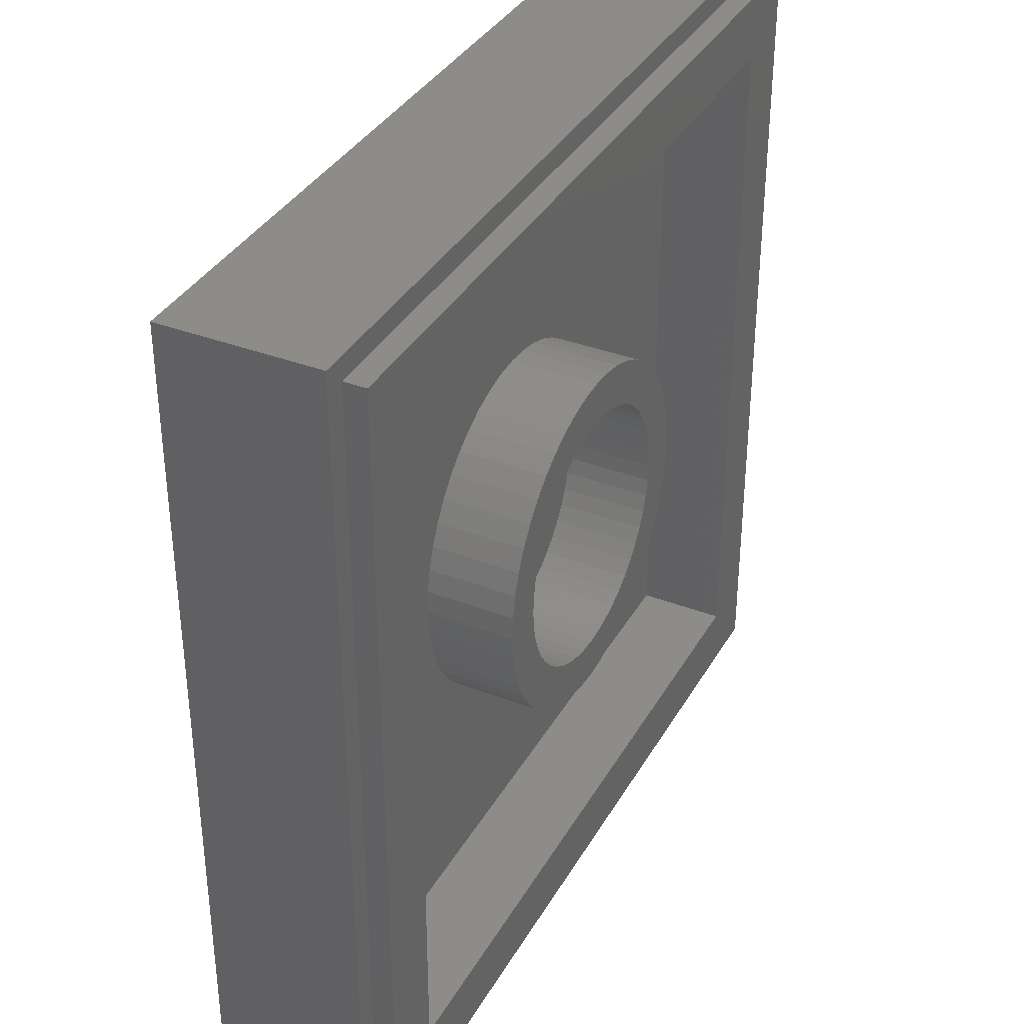
<metadata>
{"format":"stl","ext":"stl","renderer":"f3d","projection":"perspective","resolution":1024,"background":"white","views":[{"elev":36.3,"azim":116.5,"up":"+Z"}]}
</metadata>
<code>
# stl→obj: 431 verts, 854 faces
v -8 2.8 8
v -8 0 8
v 8 0 8
v 8 2.8 8
v -8 2.8 -8
v -8 0 -8
v 8 2.8 -8
v 8 0 -8
v -7.6 3.2 7.6
v -7.6 2.8 7.6
v 7.6 2.8 7.6
v 7.6 3.2 7.6
v -7.6 3.2 -7.6
v -7.6 2.8 -7.6
v 7.6 3.2 -7.6
v 7.6 2.8 -7.6
v -6.4 3.2 6.4
v 6.4 1.6 6.4
v -6.4 1.6 6.4
v 6.4 3.2 6.4
v -6.4 3.2 -6.4
v -6.4 1.6 -6.4
v 6.4 3.2 -6.4
v 6.4 1.6 -6.4
v 2.379 3.2 0.3132
v 2.4 3.2 0
v 2.4 1.6 0
v 2.379 1.6 0.3132
v 2.318 3.2 0.6211
v 2.318 1.6 0.6211
v 2.217 3.2 0.9185
v 2.217 1.6 0.9185
v 2.078 3.2 1.2
v 2.078 1.6 1.2
v 1.904 3.2 1.461
v 1.904 1.6 1.461
v 1.697 3.2 1.697
v 1.697 1.6 1.697
v 1.461 3.2 1.904
v 1.461 1.6 1.904
v 1.2 3.2 2.078
v 1.2 1.6 2.078
v 0.9185 3.2 2.217
v 0.9185 1.6 2.217
v 0.6211 3.2 2.318
v 0.6211 1.6 2.318
v 0.3132 3.2 2.379
v 0.3132 1.6 2.379
v 0 3.2 2.4
v 0 1.6 2.4
v -0.3132 3.2 2.379
v -0.3132 1.6 2.379
v -0.6211 3.2 2.318
v -0.6211 1.6 2.318
v -0.9185 3.2 2.217
v -0.9185 1.6 2.217
v -1.2 3.2 2.078
v -1.2 1.6 2.078
v -1.461 3.2 1.904
v -1.461 1.6 1.904
v -1.697 3.2 1.697
v -1.697 1.6 1.697
v -1.904 3.2 1.461
v -1.904 1.6 1.461
v -2.078 3.2 1.2
v -2.078 1.6 1.2
v -2.217 3.2 0.9185
v -2.217 1.6 0.9185
v -2.318 3.2 0.6211
v -2.318 1.6 0.6211
v -2.379 3.2 0.3132
v -2.379 1.6 0.3132
v -2.4 3.2 0
v -2.4 1.6 0
v -2.379 3.2 -0.3132
v -2.379 1.6 -0.3132
v -2.318 3.2 -0.6211
v -2.318 1.6 -0.6211
v -2.217 3.2 -0.9185
v -2.217 1.6 -0.9185
v -2.078 3.2 -1.2
v -2.078 1.6 -1.2
v -1.904 3.2 -1.461
v -1.904 1.6 -1.461
v -1.697 3.2 -1.697
v -1.697 1.6 -1.697
v -1.461 3.2 -1.904
v -1.461 1.6 -1.904
v -1.2 3.2 -2.078
v -1.2 1.6 -2.078
v -0.9185 3.2 -2.217
v -0.9185 1.6 -2.217
v -0.6211 3.2 -2.318
v -0.6211 1.6 -2.318
v -0.3132 3.2 -2.379
v -0.3132 1.6 -2.379
v 0 3.2 -2.4
v 0 1.6 -2.4
v 0.3132 3.2 -2.379
v 0.3132 1.6 -2.379
v 0.6211 3.2 -2.318
v 0.6211 1.6 -2.318
v 0.9185 3.2 -2.217
v 0.9185 1.6 -2.217
v 1.2 3.2 -2.078
v 1.2 1.6 -2.078
v 1.461 3.2 -1.904
v 1.461 1.6 -1.904
v 1.697 3.2 -1.697
v 1.697 1.6 -1.697
v 1.904 3.2 -1.461
v 1.904 1.6 -1.461
v 2.078 3.2 -1.2
v 2.078 1.6 -1.2
v 2.217 3.2 -0.9185
v 2.217 1.6 -0.9185
v 2.318 3.2 -0.6211
v 2.318 1.6 -0.6211
v 2.379 3.2 -0.3132
v 2.379 1.6 -0.3132
v 3.172 3.2 0.4176
v 3.2 1.6 0
v 3.2 3.2 0
v 3.172 1.6 0.4176
v 3.091 3.2 0.8282
v 3.091 1.6 0.8282
v 2.957 3.2 1.225
v 2.957 1.6 1.225
v 2.771 3.2 1.6
v 2.771 1.6 1.6
v 2.539 3.2 1.948
v 2.539 1.6 1.948
v 2.263 3.2 2.263
v 2.263 1.6 2.263
v 1.948 3.2 2.539
v 1.948 1.6 2.539
v 1.6 3.2 2.771
v 1.6 1.6 2.771
v 1.225 3.2 2.957
v 1.225 1.6 2.957
v 0.8282 3.2 3.091
v 0.8282 1.6 3.091
v 0.4176 3.2 3.172
v 0.4176 1.6 3.172
v 0 3.2 3.2
v 0 1.6 3.2
v -0.4176 3.2 3.172
v -0.4176 1.6 3.172
v -0.8282 3.2 3.091
v -0.8282 1.6 3.091
v -1.225 3.2 2.957
v -1.225 1.6 2.957
v -1.6 3.2 2.771
v -1.6 1.6 2.771
v -1.948 3.2 2.539
v -1.948 1.6 2.539
v -2.263 3.2 2.263
v -2.263 1.6 2.263
v -2.539 3.2 1.948
v -2.539 1.6 1.948
v -2.771 3.2 1.6
v -2.771 1.6 1.6
v -2.957 3.2 1.225
v -2.957 1.6 1.225
v -3.091 3.2 0.8282
v -3.091 1.6 0.8282
v -3.172 3.2 0.4176
v -3.172 1.6 0.4176
v -3.2 3.2 0
v -3.2 1.6 0
v -3.172 3.2 -0.4176
v -3.172 1.6 -0.4176
v -3.091 3.2 -0.8282
v -3.091 1.6 -0.8282
v -2.957 3.2 -1.225
v -2.957 1.6 -1.225
v -2.771 3.2 -1.6
v -2.771 1.6 -1.6
v -2.539 3.2 -1.948
v -2.539 1.6 -1.948
v -2.263 3.2 -2.263
v -2.263 1.6 -2.263
v -1.948 3.2 -2.539
v -1.948 1.6 -2.539
v -1.6 3.2 -2.771
v -1.6 1.6 -2.771
v -1.225 3.2 -2.957
v -1.225 1.6 -2.957
v -0.8282 3.2 -3.091
v -0.8282 1.6 -3.091
v -0.4176 3.2 -3.172
v -0.4176 1.6 -3.172
v 0 3.2 -3.2
v 0 1.6 -3.2
v 0.4176 3.2 -3.172
v 0.4176 1.6 -3.172
v 0.8282 3.2 -3.091
v 0.8282 1.6 -3.091
v 1.225 3.2 -2.957
v 1.225 1.6 -2.957
v 1.6 3.2 -2.771
v 1.6 1.6 -2.771
v 1.948 3.2 -2.539
v 1.948 1.6 -2.539
v 2.263 3.2 -2.263
v 2.263 1.6 -2.263
v 2.539 3.2 -1.948
v 2.539 1.6 -1.948
v 2.771 3.2 -1.6
v 2.771 1.6 -1.6
v 2.957 3.2 -1.225
v 2.957 1.6 -1.225
v 3.091 3.2 -0.8282
v 3.091 1.6 -0.8282
v 3.172 3.2 -0.4176
v 3.172 1.6 -0.4176
v 0 1.6 0
v 3.2 1.6 3.2
v -3.2 1.6 3.2
v -3.2 1.6 -3.2
v 3.2 1.6 -3.2
v 3.7 0 3.4
v 3.2 0 3.4
v 3.204 0 3.269
v 3.217 0 3.141
v 3.238 0 3.017
v 3.267 0 2.9
v 3.303 0 2.791
v 3.346 0 2.693
v 3.396 0 2.607
v 3.45 0 2.534
v 3.509 0 2.476
v 3.571 0 2.434
v 3.635 0 2.409
v 3.7 0 2.4
v 3.765 0 2.409
v 3.829 0 2.434
v 3.891 0 2.476
v 3.95 0 2.534
v 4.004 0 2.607
v 4.054 0 2.693
v 4.097 0 2.791
v 4.133 0 2.9
v 4.162 0 3.017
v 4.183 0 3.141
v 4.196 0 3.269
v 4.2 0 3.4
v 4.196 0 3.53
v 4.183 0 3.659
v 4.162 0 3.783
v 4.133 0 3.9
v 4.097 0 4.009
v 4.054 0 4.107
v 4.004 0 4.193
v 3.95 0 4.266
v 3.891 0 4.324
v 3.829 0 4.366
v 3.765 0 4.391
v 3.7 0 4.4
v 3.635 0 4.391
v 3.571 0 4.366
v 3.509 0 4.324
v 3.45 0 4.266
v 3.396 0 4.193
v 3.346 0 4.107
v 3.303 0 4.009
v 3.267 0 3.9
v 3.238 0 3.783
v 3.217 0 3.659
v 3.204 0 3.53
v 3.2 0 2.4
v 4.2 0 2.4
v 4.2 0 4.4
v 3.2 0 4.4
v 3.7 0 -1.6
v 2.5 0 1.7
v 2.51 0 1.269
v 3.543 0 -1.572
v 2.541 0 0.846
v 3.389 0 -1.488
v 2.591 0 0.4371
v 3.241 0 -1.349
v 2.661 0 0.05
v 3.1 0 -1.158
v 2.748 0 -0.309
v 2.969 0 -0.9182
v 2.852 0 -0.6334
v 4.89 0 1.269
v 4.9 0 1.7
v 3.857 0 -1.572
v 4.859 0 0.846
v 4.011 0 -1.488
v 4.809 0 0.4371
v 4.159 0 -1.349
v 4.739 0 0.05
v 4.3 0 -1.158
v 4.652 0 -0.309
v 4.431 0 -0.9182
v 4.548 0 -0.6334
v 4.548 0 4.033
v 4.89 0 2.131
v 4.652 0 3.709
v 4.859 0 2.554
v 4.739 0 3.35
v 4.809 0 2.963
v 2.852 0 4.033
v 2.51 0 2.131
v 2.748 0 3.709
v 2.541 0 2.554
v 2.661 0 3.35
v 2.591 0 2.963
v 3.857 0 4.972
v 3.7 0 5
v 4.431 0 4.318
v 4.011 0 4.888
v 4.3 0 4.558
v 4.159 0 4.749
v 3.543 0 4.972
v 2.969 0 4.318
v 3.389 0 4.888
v 3.1 0 4.558
v 3.241 0 4.749
v 2.5 0 -1.6
v 4.9 0 -1.6
v 4.9 0 5
v 2.5 0 5
v -3.7 0 3.4
v -4.2 0 3.4
v -4.196 0 3.269
v -4.183 0 3.141
v -4.162 0 3.017
v -4.133 0 2.9
v -4.097 0 2.791
v -4.054 0 2.693
v -4.004 0 2.607
v -3.95 0 2.534
v -3.891 0 2.476
v -3.829 0 2.434
v -3.765 0 2.409
v -3.7 0 2.4
v -3.635 0 2.409
v -3.571 0 2.434
v -3.509 0 2.476
v -3.45 0 2.534
v -3.396 0 2.607
v -3.346 0 2.693
v -3.303 0 2.791
v -3.267 0 2.9
v -3.238 0 3.017
v -3.217 0 3.141
v -3.204 0 3.269
v -3.2 0 3.4
v -3.204 0 3.53
v -3.217 0 3.659
v -3.238 0 3.783
v -3.267 0 3.9
v -3.303 0 4.009
v -3.346 0 4.107
v -3.396 0 4.193
v -3.45 0 4.266
v -3.509 0 4.324
v -3.571 0 4.366
v -3.635 0 4.391
v -3.7 0 4.4
v -3.765 0 4.391
v -3.829 0 4.366
v -3.891 0 4.324
v -3.95 0 4.266
v -4.004 0 4.193
v -4.054 0 4.107
v -4.097 0 4.009
v -4.133 0 3.9
v -4.162 0 3.783
v -4.183 0 3.659
v -4.196 0 3.53
v -4.2 0 2.4
v -3.2 0 2.4
v -3.2 0 4.4
v -4.2 0 4.4
v -3.7 0 -1.6
v -4.9 0 1.7
v -4.89 0 1.269
v -3.857 0 -1.572
v -4.859 0 0.846
v -4.011 0 -1.488
v -4.809 0 0.4371
v -4.159 0 -1.349
v -4.739 0 0.05
v -4.3 0 -1.158
v -4.652 0 -0.309
v -4.431 0 -0.9182
v -4.548 0 -0.6334
v -2.51 0 1.269
v -2.5 0 1.7
v -3.543 0 -1.572
v -2.541 0 0.846
v -3.389 0 -1.488
v -2.591 0 0.4371
v -3.241 0 -1.349
v -2.661 0 0.05
v -3.1 0 -1.158
v -2.748 0 -0.309
v -2.969 0 -0.9182
v -2.852 0 -0.6334
v -2.852 0 4.033
v -2.51 0 2.131
v -2.748 0 3.709
v -2.541 0 2.554
v -2.661 0 3.35
v -2.591 0 2.963
v -4.548 0 4.033
v -4.89 0 2.131
v -4.652 0 3.709
v -4.859 0 2.554
v -4.739 0 3.35
v -4.809 0 2.963
v -3.543 0 4.972
v -3.7 0 5
v -2.969 0 4.318
v -3.389 0 4.888
v -3.1 0 4.558
v -3.241 0 4.749
v -3.857 0 4.972
v -4.431 0 4.318
v -4.011 0 4.888
v -4.3 0 4.558
v -4.159 0 4.749
v -4.9 0 -1.6
v -2.5 0 -1.6
v -2.5 0 5
v -4.9 0 5
f 1 2 3
f 3 4 1
f 5 6 2
f 2 1 5
f 7 8 6
f 6 5 7
f 4 3 8
f 8 7 4
f 9 10 11
f 11 12 9
f 13 14 10
f 10 9 13
f 15 16 14
f 14 13 15
f 12 11 16
f 16 15 12
f 17 18 19
f 18 17 20
f 21 19 22
f 19 21 17
f 23 22 24
f 22 23 21
f 20 24 18
f 24 20 23
f 25 26 27
f 27 28 25
f 29 25 28
f 28 30 29
f 31 29 30
f 30 32 31
f 33 31 32
f 32 34 33
f 35 33 34
f 34 36 35
f 37 35 36
f 36 38 37
f 39 37 38
f 38 40 39
f 41 39 40
f 40 42 41
f 43 41 42
f 42 44 43
f 45 43 44
f 44 46 45
f 47 45 46
f 46 48 47
f 49 47 48
f 48 50 49
f 51 49 50
f 50 52 51
f 53 51 52
f 52 54 53
f 55 53 54
f 54 56 55
f 57 55 56
f 56 58 57
f 59 57 58
f 58 60 59
f 61 59 60
f 60 62 61
f 63 61 62
f 62 64 63
f 65 63 64
f 64 66 65
f 67 65 66
f 66 68 67
f 69 67 68
f 68 70 69
f 71 69 70
f 70 72 71
f 73 71 72
f 72 74 73
f 75 73 74
f 74 76 75
f 77 75 76
f 76 78 77
f 79 77 78
f 78 80 79
f 81 79 80
f 80 82 81
f 83 81 82
f 82 84 83
f 85 83 84
f 84 86 85
f 87 85 86
f 86 88 87
f 89 87 88
f 88 90 89
f 91 89 90
f 90 92 91
f 93 91 92
f 92 94 93
f 95 93 94
f 94 96 95
f 97 95 96
f 96 98 97
f 99 97 98
f 98 100 99
f 101 99 100
f 100 102 101
f 103 101 102
f 102 104 103
f 105 103 104
f 104 106 105
f 107 105 106
f 106 108 107
f 109 107 108
f 108 110 109
f 111 109 110
f 110 112 111
f 113 111 112
f 112 114 113
f 115 113 114
f 114 116 115
f 117 115 116
f 116 118 117
f 119 117 118
f 118 120 119
f 26 119 120
f 120 27 26
f 121 122 123
f 122 121 124
f 125 124 121
f 124 125 126
f 127 126 125
f 126 127 128
f 129 128 127
f 128 129 130
f 131 130 129
f 130 131 132
f 133 132 131
f 132 133 134
f 135 134 133
f 134 135 136
f 137 136 135
f 136 137 138
f 139 138 137
f 138 139 140
f 141 140 139
f 140 141 142
f 143 142 141
f 142 143 144
f 145 144 143
f 144 145 146
f 147 146 145
f 146 147 148
f 149 148 147
f 148 149 150
f 151 150 149
f 150 151 152
f 153 152 151
f 152 153 154
f 155 154 153
f 154 155 156
f 157 156 155
f 156 157 158
f 159 158 157
f 158 159 160
f 161 160 159
f 160 161 162
f 163 162 161
f 162 163 164
f 165 164 163
f 164 165 166
f 167 166 165
f 166 167 168
f 169 168 167
f 168 169 170
f 171 170 169
f 170 171 172
f 173 172 171
f 172 173 174
f 175 174 173
f 174 175 176
f 177 176 175
f 176 177 178
f 179 178 177
f 178 179 180
f 181 180 179
f 180 181 182
f 183 182 181
f 182 183 184
f 185 184 183
f 184 185 186
f 187 186 185
f 186 187 188
f 189 188 187
f 188 189 190
f 191 190 189
f 190 191 192
f 193 192 191
f 192 193 194
f 195 194 193
f 194 195 196
f 197 196 195
f 196 197 198
f 199 198 197
f 198 199 200
f 201 200 199
f 200 201 202
f 203 202 201
f 202 203 204
f 205 204 203
f 204 205 206
f 207 206 205
f 206 207 208
f 209 208 207
f 208 209 210
f 211 210 209
f 210 211 212
f 213 212 211
f 212 213 214
f 215 214 213
f 214 215 216
f 123 216 215
f 216 123 122
f 123 25 121
f 25 123 26
f 121 29 125
f 29 121 25
f 125 31 127
f 31 125 29
f 127 33 129
f 33 127 31
f 129 35 131
f 35 129 33
f 131 37 133
f 37 131 35
f 133 39 135
f 39 133 37
f 135 41 137
f 41 135 39
f 137 43 139
f 43 137 41
f 139 45 141
f 45 139 43
f 141 47 143
f 47 141 45
f 143 49 145
f 49 143 47
f 145 51 147
f 51 145 49
f 147 53 149
f 53 147 51
f 149 55 151
f 55 149 53
f 151 57 153
f 57 151 55
f 153 59 155
f 59 153 57
f 155 61 157
f 61 155 59
f 157 63 159
f 63 157 61
f 159 65 161
f 65 159 63
f 161 67 163
f 67 161 65
f 163 69 165
f 69 163 67
f 165 71 167
f 71 165 69
f 167 73 169
f 73 167 71
f 169 75 171
f 75 169 73
f 171 77 173
f 77 171 75
f 173 79 175
f 79 173 77
f 175 81 177
f 81 175 79
f 177 83 179
f 83 177 81
f 179 85 181
f 85 179 83
f 181 87 183
f 87 181 85
f 183 89 185
f 89 183 87
f 185 91 187
f 91 185 89
f 187 93 189
f 93 187 91
f 189 95 191
f 95 189 93
f 191 97 193
f 97 191 95
f 193 99 195
f 99 193 97
f 195 101 197
f 101 195 99
f 197 103 199
f 103 197 101
f 199 105 201
f 105 199 103
f 201 107 203
f 107 201 105
f 203 109 205
f 109 203 107
f 205 111 207
f 111 205 109
f 207 113 209
f 113 207 111
f 209 115 211
f 115 209 113
f 211 117 213
f 117 211 115
f 213 119 215
f 119 213 117
f 215 26 123
f 26 215 119
f 217 28 27
f 217 30 28
f 217 32 30
f 217 34 32
f 217 36 34
f 217 38 36
f 217 40 38
f 217 42 40
f 217 44 42
f 217 46 44
f 217 48 46
f 217 50 48
f 217 52 50
f 217 54 52
f 217 56 54
f 217 58 56
f 217 60 58
f 217 62 60
f 217 64 62
f 217 66 64
f 217 68 66
f 217 70 68
f 217 72 70
f 217 74 72
f 217 76 74
f 217 78 76
f 217 80 78
f 217 82 80
f 217 84 82
f 217 86 84
f 217 88 86
f 217 90 88
f 217 92 90
f 217 94 92
f 217 96 94
f 217 98 96
f 217 100 98
f 217 102 100
f 217 104 102
f 217 106 104
f 217 108 106
f 217 110 108
f 217 112 110
f 217 114 112
f 217 116 114
f 217 118 116
f 217 120 118
f 217 27 120
f 124 218 122
f 126 218 124
f 128 218 126
f 130 218 128
f 132 218 130
f 134 218 132
f 136 218 134
f 138 218 136
f 140 218 138
f 142 218 140
f 144 218 142
f 146 218 144
f 148 219 146
f 150 219 148
f 152 219 150
f 154 219 152
f 156 219 154
f 158 219 156
f 160 219 158
f 162 219 160
f 164 219 162
f 166 219 164
f 168 219 166
f 170 219 168
f 172 220 170
f 174 220 172
f 176 220 174
f 178 220 176
f 180 220 178
f 182 220 180
f 184 220 182
f 186 220 184
f 188 220 186
f 190 220 188
f 192 220 190
f 194 220 192
f 196 221 194
f 198 221 196
f 200 221 198
f 202 221 200
f 204 221 202
f 206 221 204
f 208 221 206
f 210 221 208
f 212 221 210
f 214 221 212
f 216 221 214
f 122 221 216
f 14 16 7
f 7 5 14
f 7 16 11
f 11 4 7
f 4 11 10
f 10 1 4
f 1 10 14
f 14 5 1
f 21 23 15
f 15 13 21
f 15 23 20
f 20 12 15
f 12 20 17
f 17 9 12
f 9 17 21
f 21 13 9
f 220 221 24
f 24 22 220
f 24 221 218
f 218 18 24
f 18 218 219
f 219 19 18
f 19 219 220
f 220 22 19
f 222 223 224
f 222 224 225
f 222 225 226
f 222 226 227
f 222 227 228
f 222 228 229
f 222 229 230
f 222 230 231
f 222 231 232
f 222 232 233
f 222 233 234
f 222 234 235
f 222 235 236
f 222 236 237
f 222 237 238
f 222 238 239
f 222 239 240
f 222 240 241
f 222 241 242
f 222 242 243
f 222 243 244
f 222 244 245
f 222 245 246
f 222 246 247
f 222 247 248
f 222 248 249
f 222 249 250
f 222 250 251
f 222 251 252
f 222 252 253
f 222 253 254
f 222 254 255
f 222 255 256
f 222 256 257
f 222 257 258
f 222 258 259
f 222 259 260
f 222 260 261
f 222 261 262
f 222 262 263
f 222 263 264
f 222 264 265
f 222 265 266
f 222 266 267
f 222 267 268
f 222 268 269
f 222 269 270
f 222 270 223
f 224 223 271
f 225 224 271
f 226 225 271
f 227 226 271
f 228 227 271
f 229 228 271
f 230 229 271
f 231 230 271
f 232 231 271
f 233 232 271
f 234 233 271
f 235 234 271
f 236 235 272
f 237 236 272
f 238 237 272
f 239 238 272
f 240 239 272
f 241 240 272
f 242 241 272
f 243 242 272
f 244 243 272
f 245 244 272
f 246 245 272
f 247 246 272
f 248 247 273
f 249 248 273
f 250 249 273
f 251 250 273
f 252 251 273
f 253 252 273
f 254 253 273
f 255 254 273
f 256 255 273
f 257 256 273
f 258 257 273
f 259 258 273
f 260 259 274
f 261 260 274
f 262 261 274
f 263 262 274
f 264 263 274
f 265 264 274
f 266 265 274
f 267 266 274
f 268 267 274
f 269 268 274
f 270 269 274
f 223 270 274
f 275 276 277
f 277 278 275
f 278 277 279
f 279 280 278
f 280 279 281
f 281 282 280
f 282 281 283
f 283 284 282
f 284 283 285
f 285 286 284
f 286 285 287
f 275 288 289
f 288 275 290
f 290 291 288
f 291 290 292
f 292 293 291
f 293 292 294
f 294 295 293
f 295 294 296
f 296 297 295
f 297 296 298
f 298 299 297
f 300 289 301
f 301 302 300
f 302 301 303
f 303 304 302
f 304 303 305
f 306 307 276
f 307 306 308
f 308 309 307
f 309 308 310
f 310 311 309
f 300 312 313
f 312 300 314
f 314 315 312
f 315 314 316
f 316 317 315
f 306 313 318
f 318 319 306
f 319 318 320
f 320 321 319
f 321 320 322
f 277 276 323
f 279 277 323
f 281 279 323
f 283 281 323
f 285 283 323
f 287 285 323
f 286 287 323
f 284 286 323
f 282 284 323
f 280 282 323
f 278 280 323
f 275 278 323
f 290 275 324
f 292 290 324
f 294 292 324
f 296 294 324
f 298 296 324
f 299 298 324
f 297 299 324
f 295 297 324
f 293 295 324
f 291 293 324
f 288 291 324
f 289 288 324
f 301 289 325
f 303 301 325
f 305 303 325
f 304 305 325
f 302 304 325
f 300 302 325
f 314 300 325
f 316 314 325
f 317 316 325
f 315 317 325
f 312 315 325
f 313 312 325
f 318 313 326
f 320 318 326
f 322 320 326
f 321 322 326
f 319 321 326
f 306 319 326
f 308 306 326
f 310 308 326
f 311 310 326
f 309 311 326
f 307 309 326
f 276 307 326
f 306 223 274
f 306 274 313
f 313 274 259
f 313 259 273
f 273 300 313
f 300 273 247
f 300 247 272
f 272 289 300
f 289 272 235
f 235 275 289
f 275 235 271
f 271 276 275
f 306 276 271
f 271 223 306
f 327 328 329
f 327 329 330
f 327 330 331
f 327 331 332
f 327 332 333
f 327 333 334
f 327 334 335
f 327 335 336
f 327 336 337
f 327 337 338
f 327 338 339
f 327 339 340
f 327 340 341
f 327 341 342
f 327 342 343
f 327 343 344
f 327 344 345
f 327 345 346
f 327 346 347
f 327 347 348
f 327 348 349
f 327 349 350
f 327 350 351
f 327 351 352
f 327 352 353
f 327 353 354
f 327 354 355
f 327 355 356
f 327 356 357
f 327 357 358
f 327 358 359
f 327 359 360
f 327 360 361
f 327 361 362
f 327 362 363
f 327 363 364
f 327 364 365
f 327 365 366
f 327 366 367
f 327 367 368
f 327 368 369
f 327 369 370
f 327 370 371
f 327 371 372
f 327 372 373
f 327 373 374
f 327 374 375
f 327 375 328
f 329 328 376
f 330 329 376
f 331 330 376
f 332 331 376
f 333 332 376
f 334 333 376
f 335 334 376
f 336 335 376
f 337 336 376
f 338 337 376
f 339 338 376
f 340 339 376
f 341 340 377
f 342 341 377
f 343 342 377
f 344 343 377
f 345 344 377
f 346 345 377
f 347 346 377
f 348 347 377
f 349 348 377
f 350 349 377
f 351 350 377
f 352 351 377
f 353 352 378
f 354 353 378
f 355 354 378
f 356 355 378
f 357 356 378
f 358 357 378
f 359 358 378
f 360 359 378
f 361 360 378
f 362 361 378
f 363 362 378
f 364 363 378
f 365 364 379
f 366 365 379
f 367 366 379
f 368 367 379
f 369 368 379
f 370 369 379
f 371 370 379
f 372 371 379
f 373 372 379
f 374 373 379
f 375 374 379
f 328 375 379
f 380 381 382
f 382 383 380
f 383 382 384
f 384 385 383
f 385 384 386
f 386 387 385
f 387 386 388
f 388 389 387
f 389 388 390
f 390 391 389
f 391 390 392
f 380 393 394
f 393 380 395
f 395 396 393
f 396 395 397
f 397 398 396
f 398 397 399
f 399 400 398
f 400 399 401
f 401 402 400
f 402 401 403
f 403 404 402
f 405 394 406
f 406 407 405
f 407 406 408
f 408 409 407
f 409 408 410
f 411 412 381
f 412 411 413
f 413 414 412
f 414 413 415
f 415 416 414
f 405 417 418
f 417 405 419
f 419 420 417
f 420 419 421
f 421 422 420
f 411 418 423
f 423 424 411
f 424 423 425
f 425 426 424
f 426 425 427
f 382 381 428
f 384 382 428
f 386 384 428
f 388 386 428
f 390 388 428
f 392 390 428
f 391 392 428
f 389 391 428
f 387 389 428
f 385 387 428
f 383 385 428
f 380 383 428
f 395 380 429
f 397 395 429
f 399 397 429
f 401 399 429
f 403 401 429
f 404 403 429
f 402 404 429
f 400 402 429
f 398 400 429
f 396 398 429
f 393 396 429
f 394 393 429
f 406 394 430
f 408 406 430
f 410 408 430
f 409 410 430
f 407 409 430
f 405 407 430
f 419 405 430
f 421 419 430
f 422 421 430
f 420 422 430
f 417 420 430
f 418 417 430
f 423 418 431
f 425 423 431
f 427 425 431
f 426 427 431
f 424 426 431
f 411 424 431
f 413 411 431
f 415 413 431
f 416 415 431
f 414 416 431
f 412 414 431
f 381 412 431
f 411 328 379
f 411 379 418
f 418 379 364
f 418 364 378
f 418 378 405
f 405 378 352
f 405 352 377
f 377 394 405
f 394 377 340
f 340 380 394
f 380 340 376
f 376 381 380
f 411 381 376
f 376 328 411
f 430 394 276
f 276 326 430
f 323 276 394
f 394 429 323
f 2 431 418
f 2 418 430
f 430 326 3
f 3 2 430
f 3 326 313
f 3 313 325
f 3 325 289
f 3 289 324
f 324 8 3
f 8 324 275
f 8 275 323
f 6 8 323
f 323 429 6
f 6 429 380
f 380 428 6
f 381 2 6
f 6 428 381
f 381 431 2

</code>
